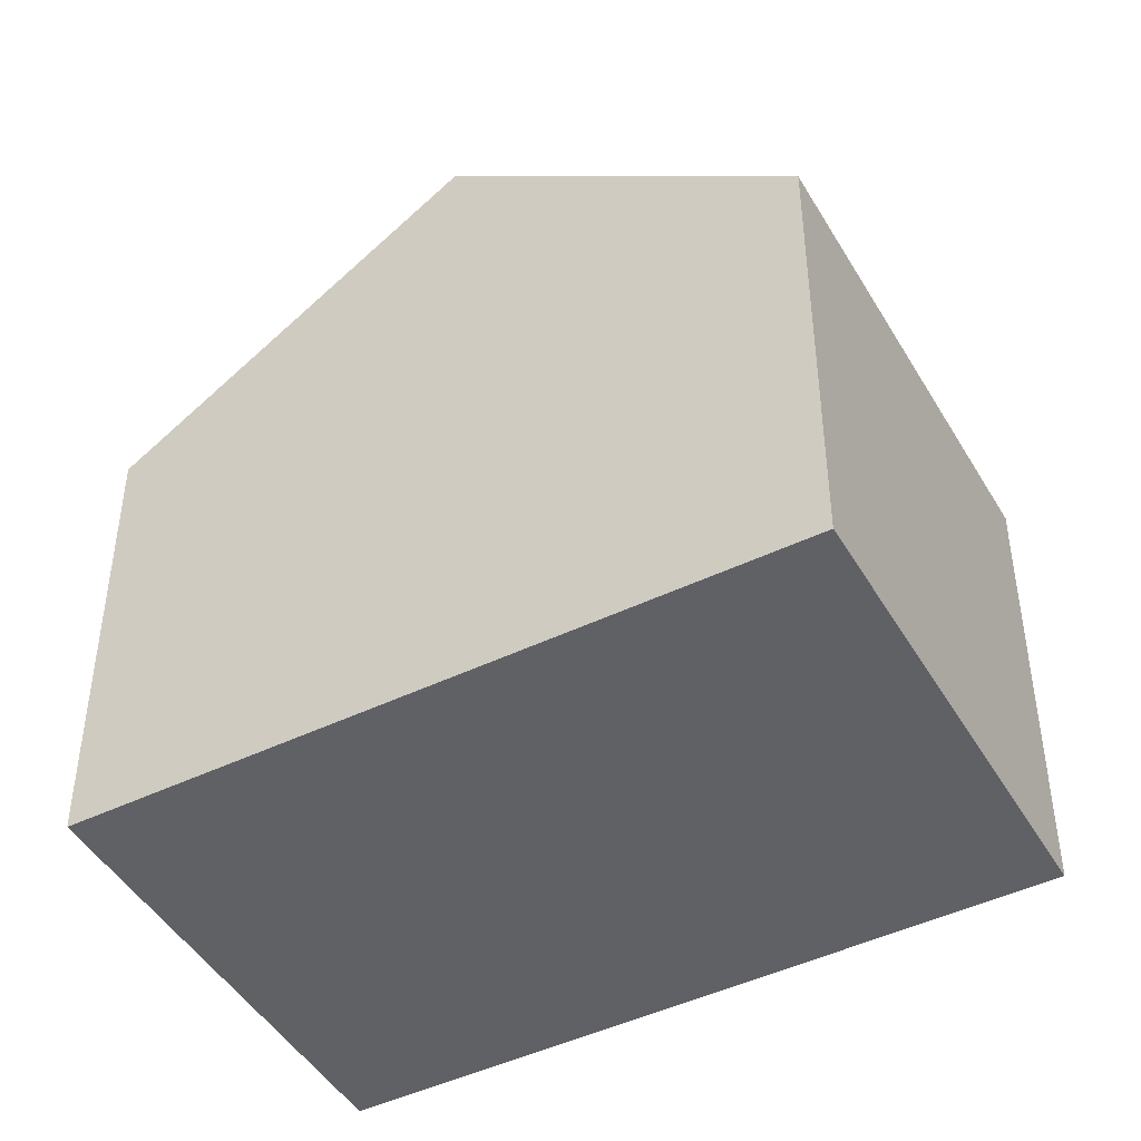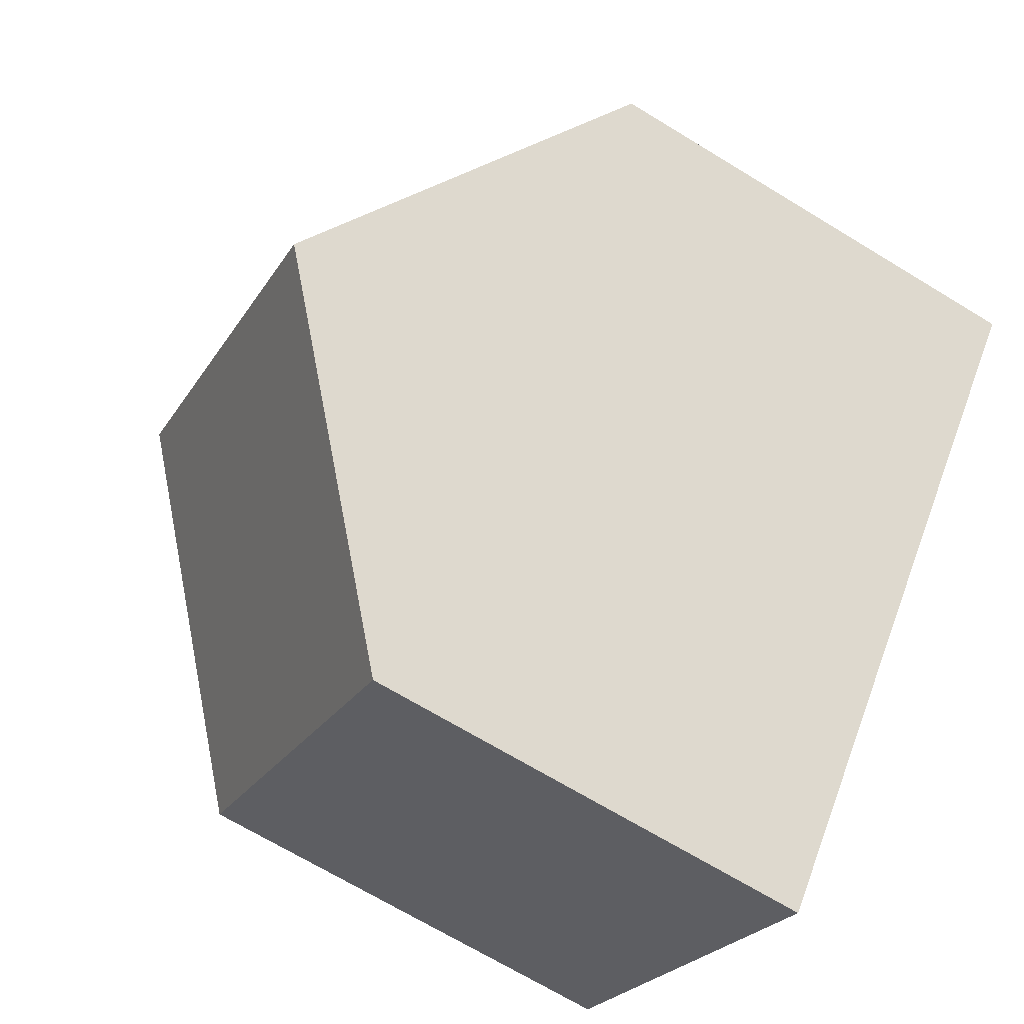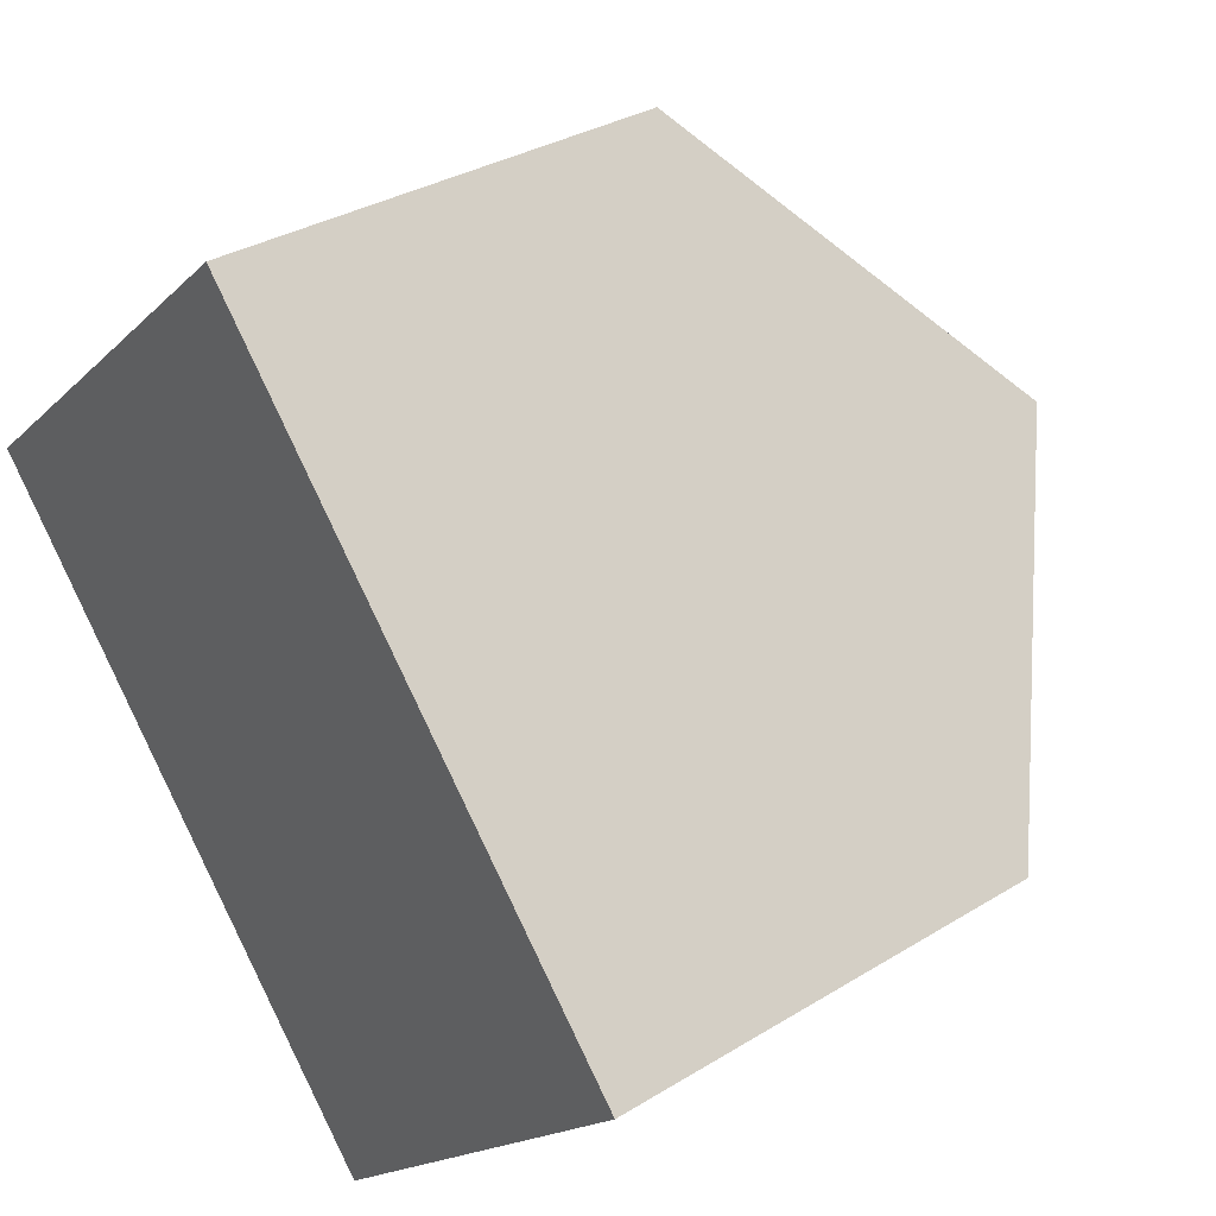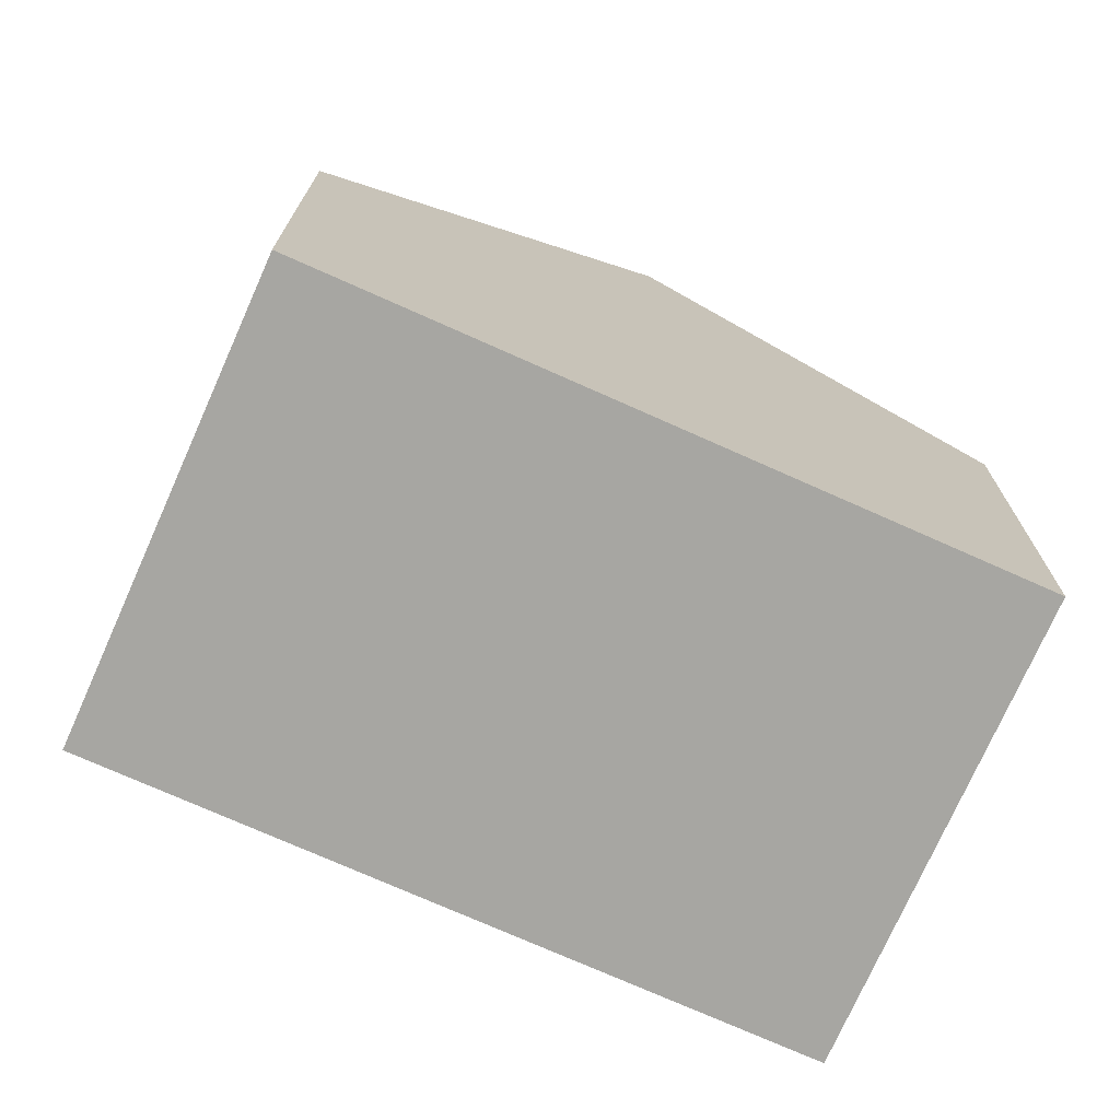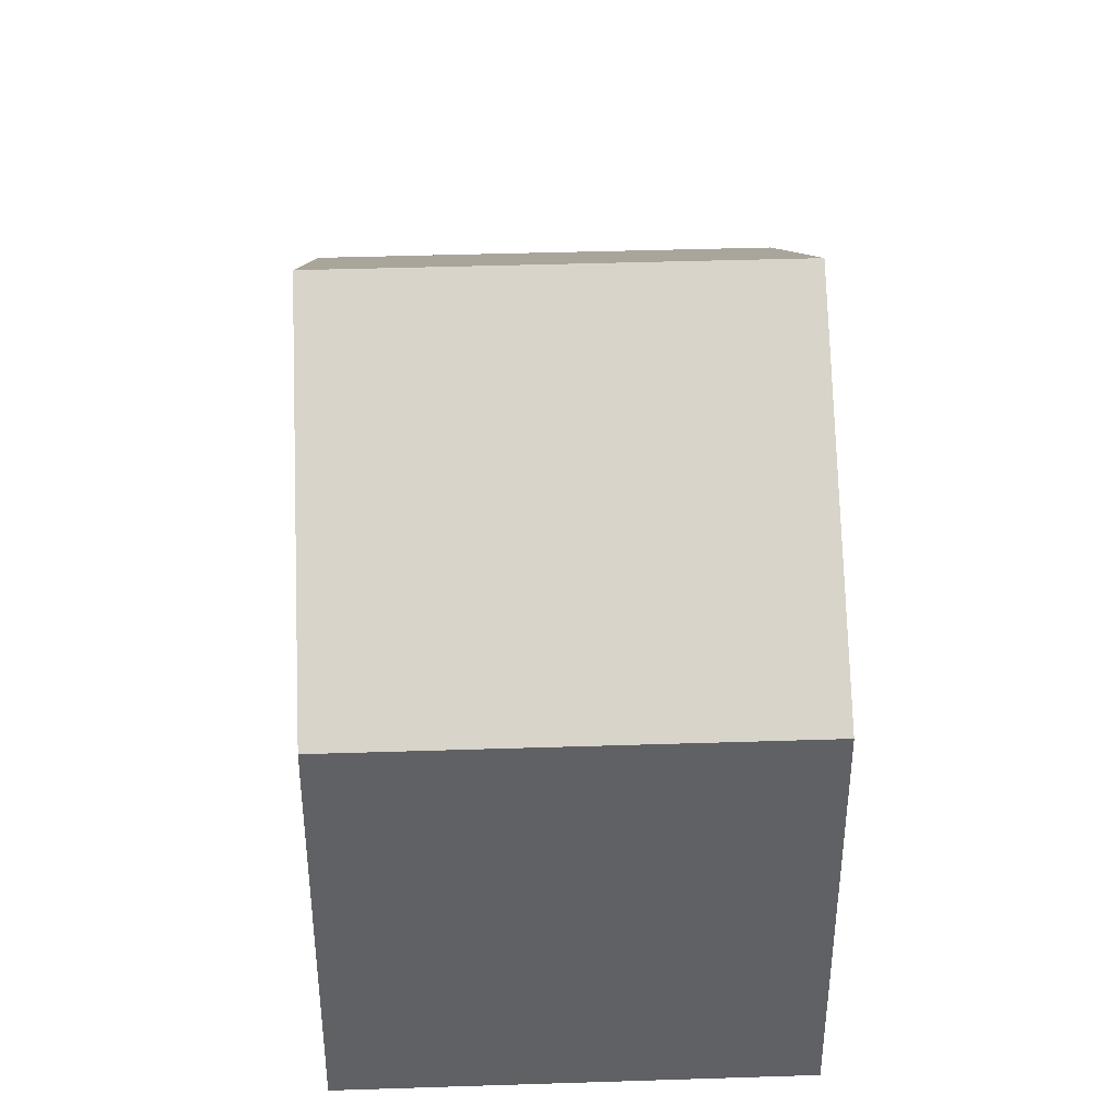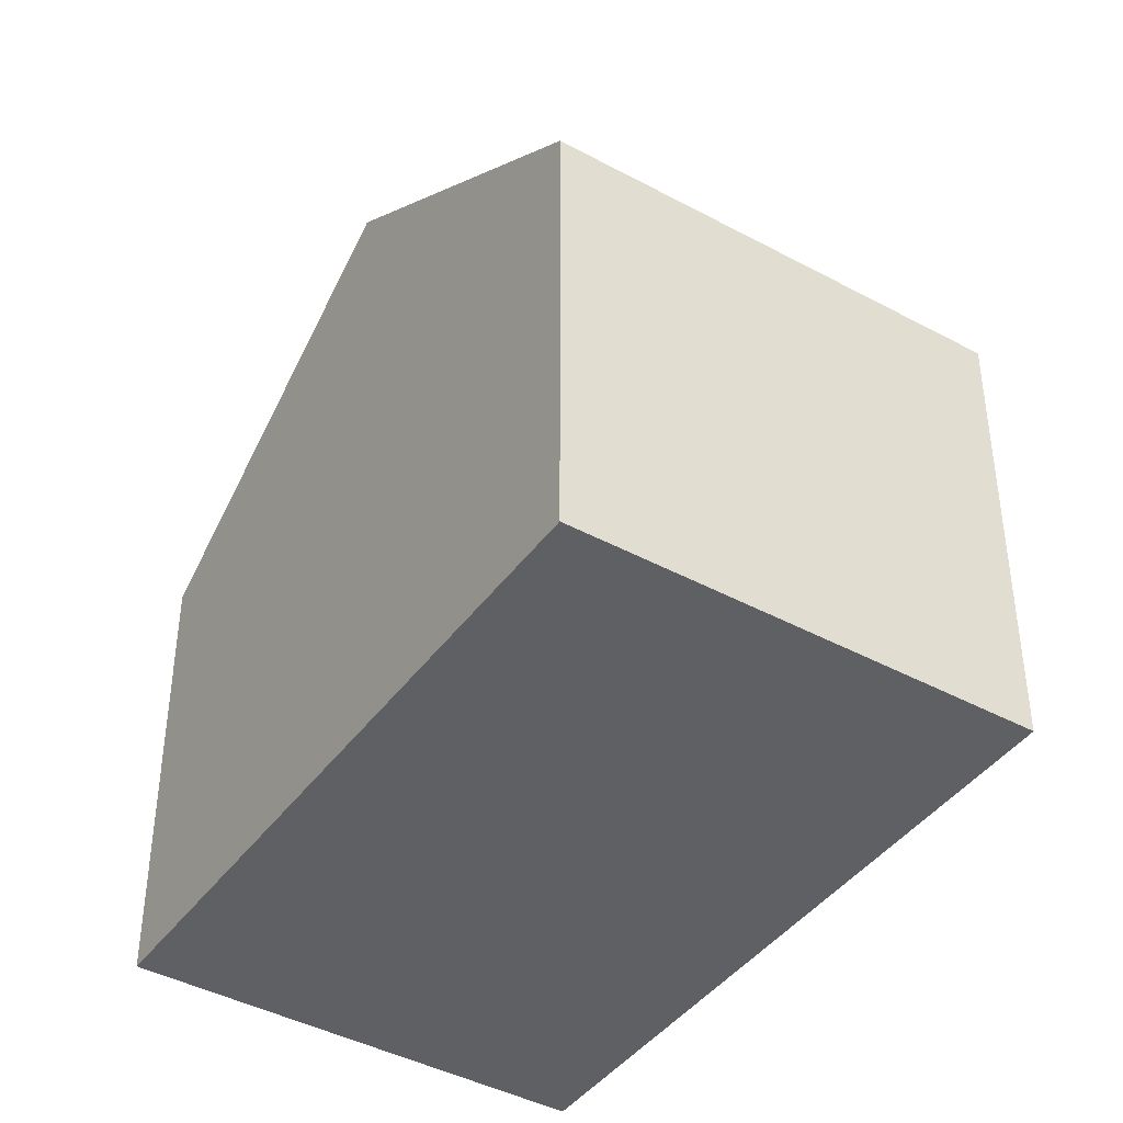
<metadata>
{"format":"obj","ext":"obj","renderer":"f3d","projection":"perspective","resolution":1024,"background":"white","views":[{"elev":-46.2,"azim":-102.6,"up":"+Y"},{"elev":-68.9,"azim":-121.4,"up":"+Z"},{"elev":32.3,"azim":49.3,"up":"+Z"},{"elev":-74.0,"azim":-155.5,"up":"+Y"},{"elev":41.6,"azim":136.2,"up":"+Y"},{"elev":-42.3,"azim":105.5,"up":"+Y"}]}
</metadata>
<code>
v  9.075 6.501 -5.63
v  8.394 9.935 0.602
v  11.78 6.501 -3.232
v  7.954 6.501 -6.624
v  6.774 6.501 -7.67
v  3.388 9.935 -3.836
v  0 6.5 3.98e-16
v  5.008 6.502 4.435
v  5.008 -2.716e-16 4.435
v  8.394 -3.686e-17 0.602
v  11.78 1.979e-16 -3.232
v  6.774 4.697e-16 -7.67
v  9.075 3.447e-16 -5.63
v  7.954 4.056e-16 -6.624
v  3.388 2.349e-16 -3.836
v  0 0 0
g defaultobject
f 1 2 3
f 2 1 4
f 2 4 5
f 2 5 6
f 7 2 6
f 2 7 8
f 9 2 8
f 2 9 3
f 3 9 10
f 3 10 11
f 11 1 3
f 1 11 4
f 4 11 5
f 5 11 12
f 12 11 13
f 12 13 14
f 12 6 5
f 6 12 7
f 7 12 15
f 7 15 16
f 7 9 8
f 9 7 16
f 16 10 9
f 10 16 11
f 11 16 13
f 13 16 14
f 14 16 15
f 14 15 12

</code>
